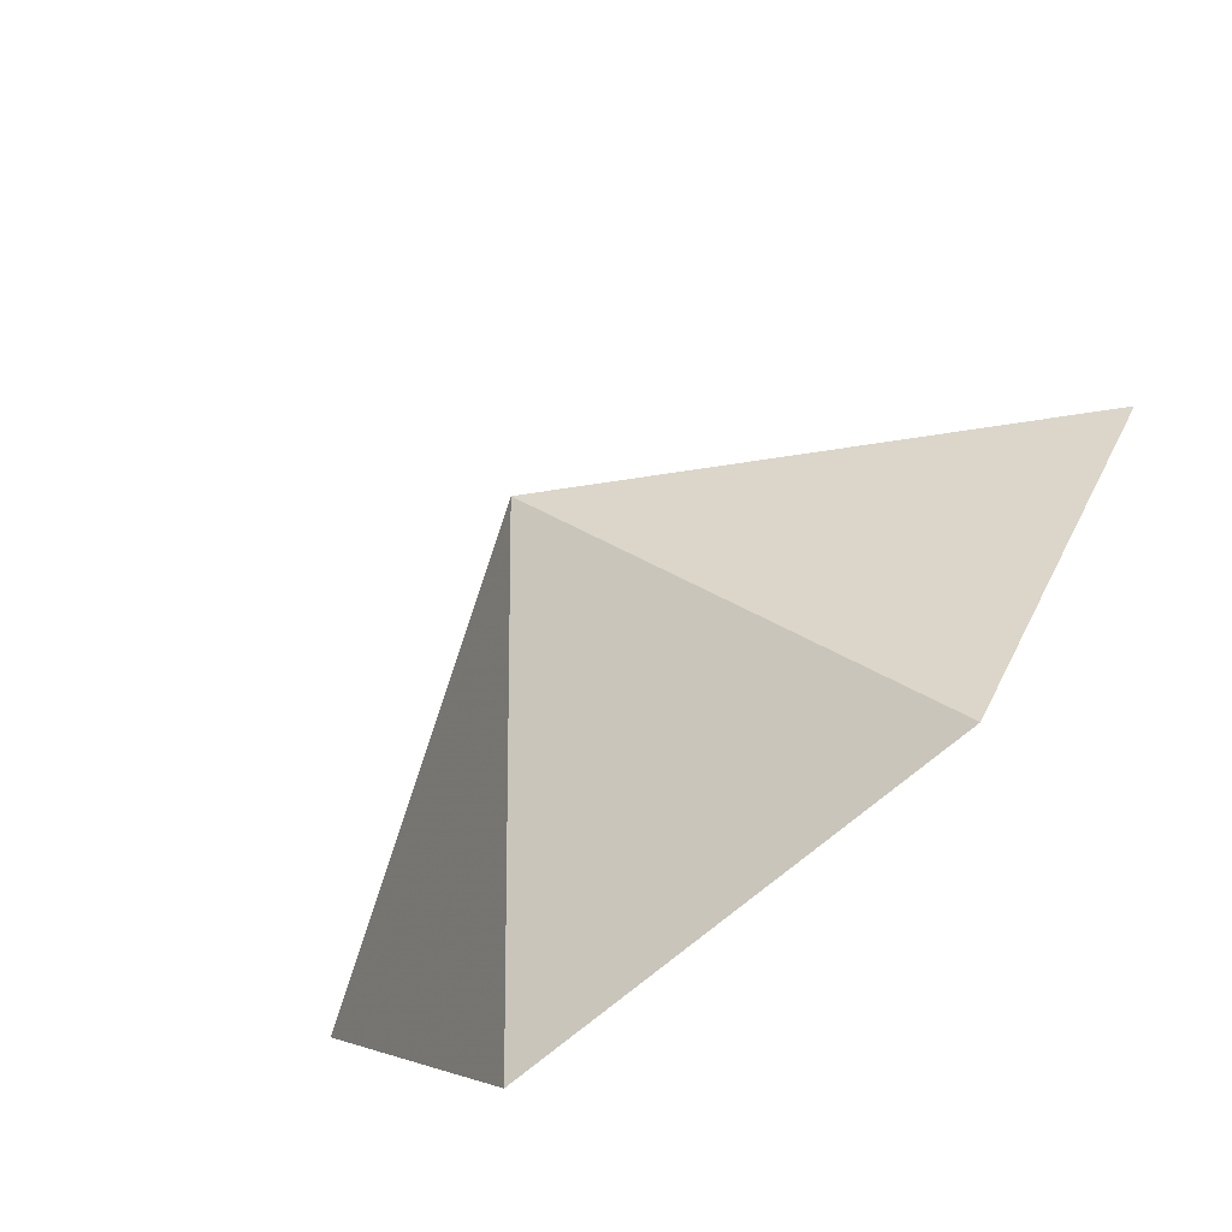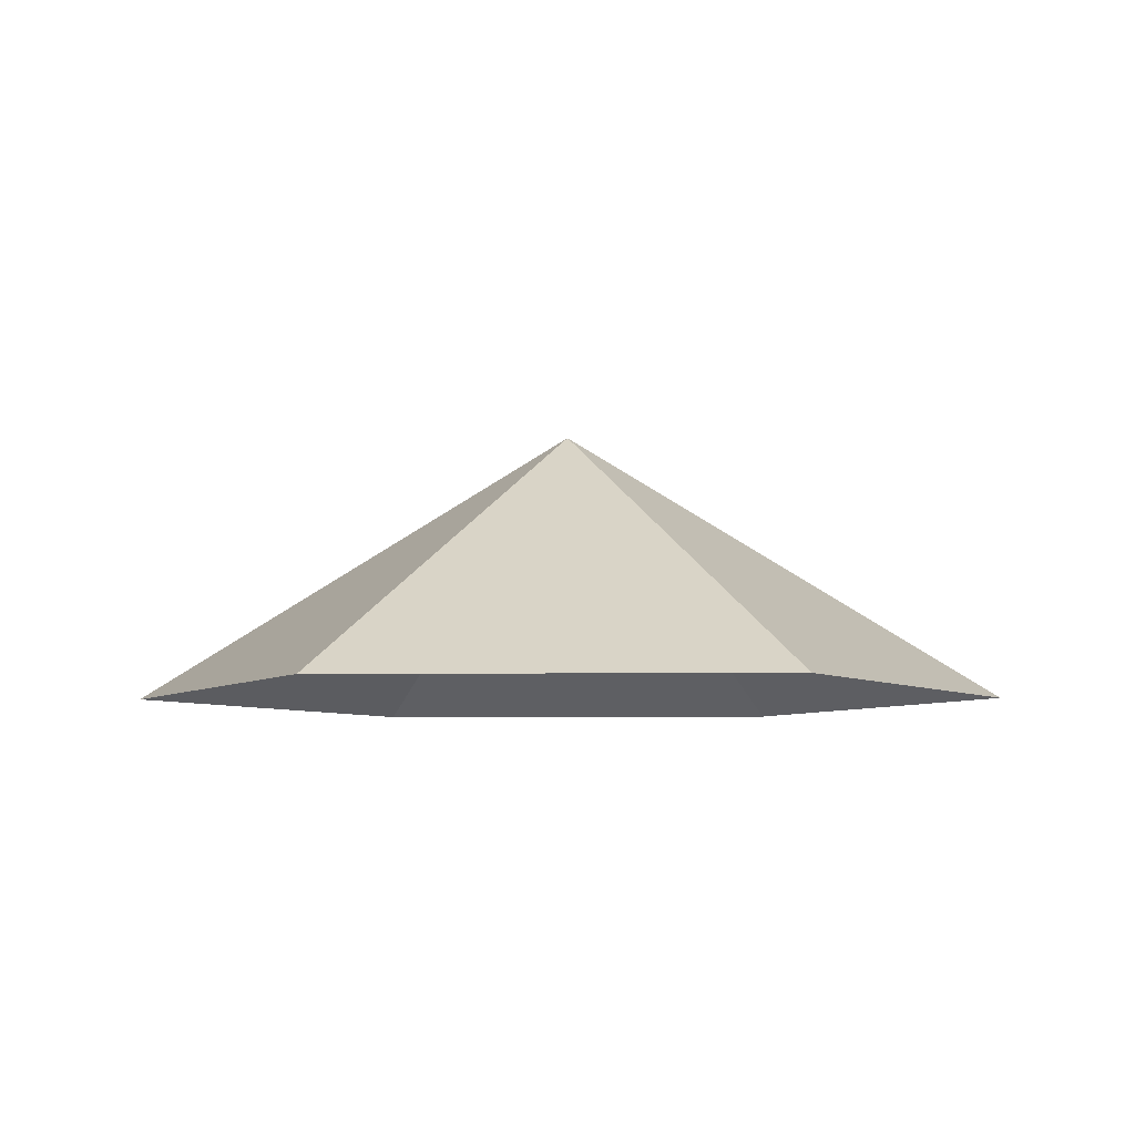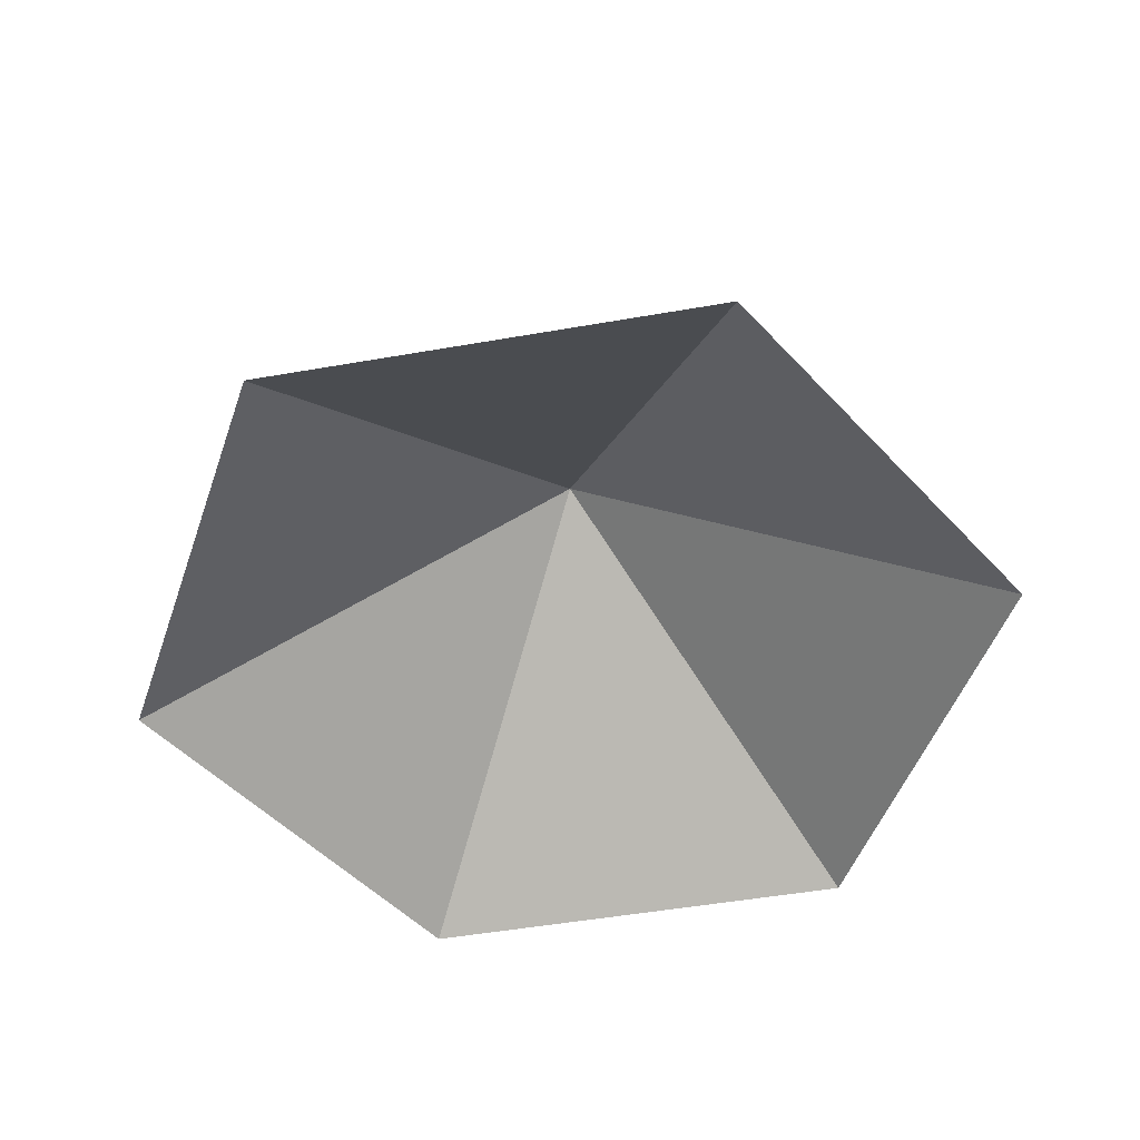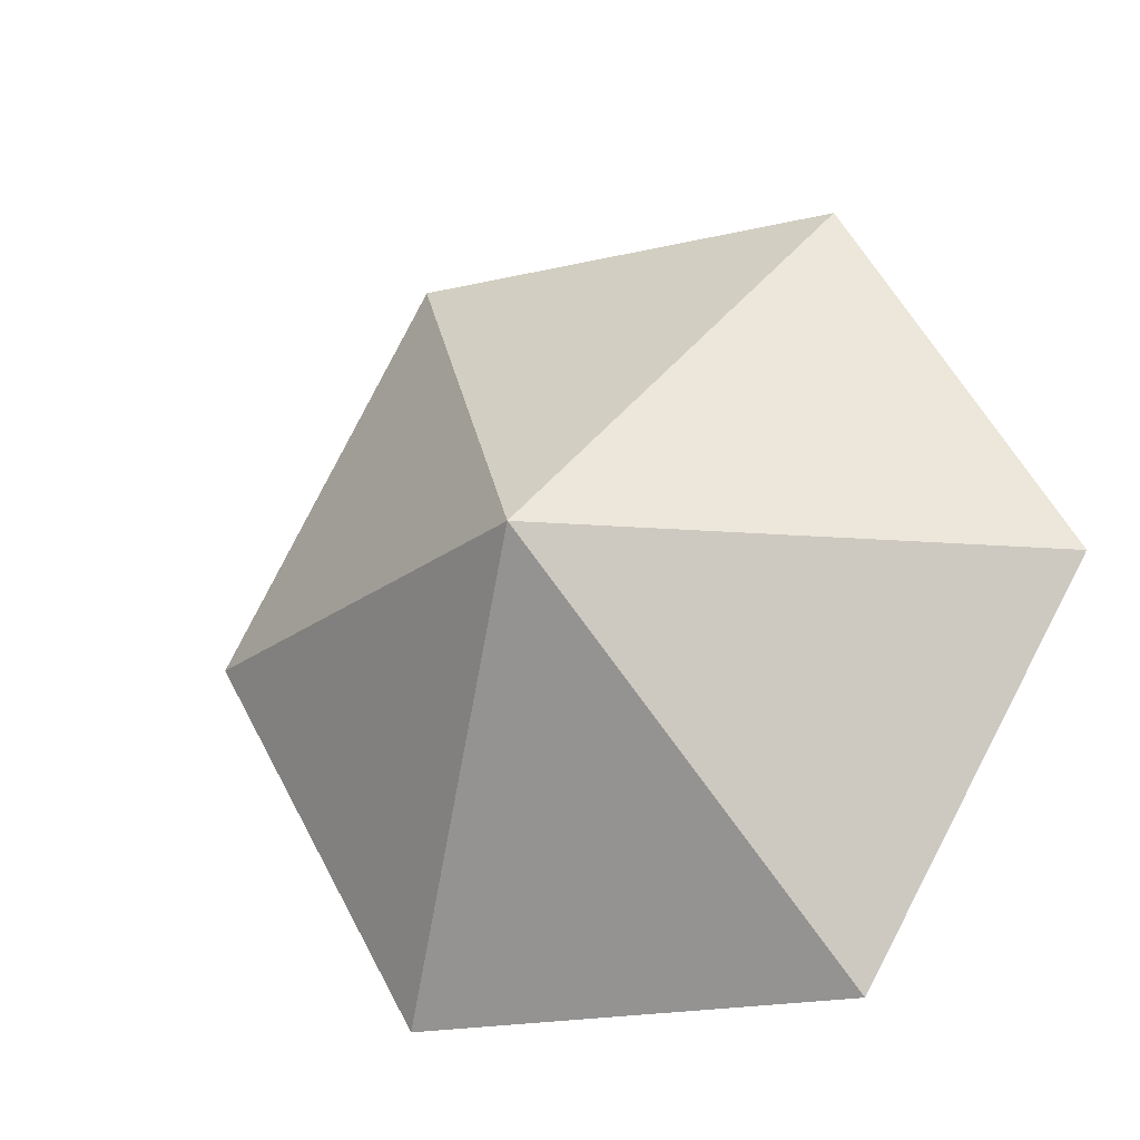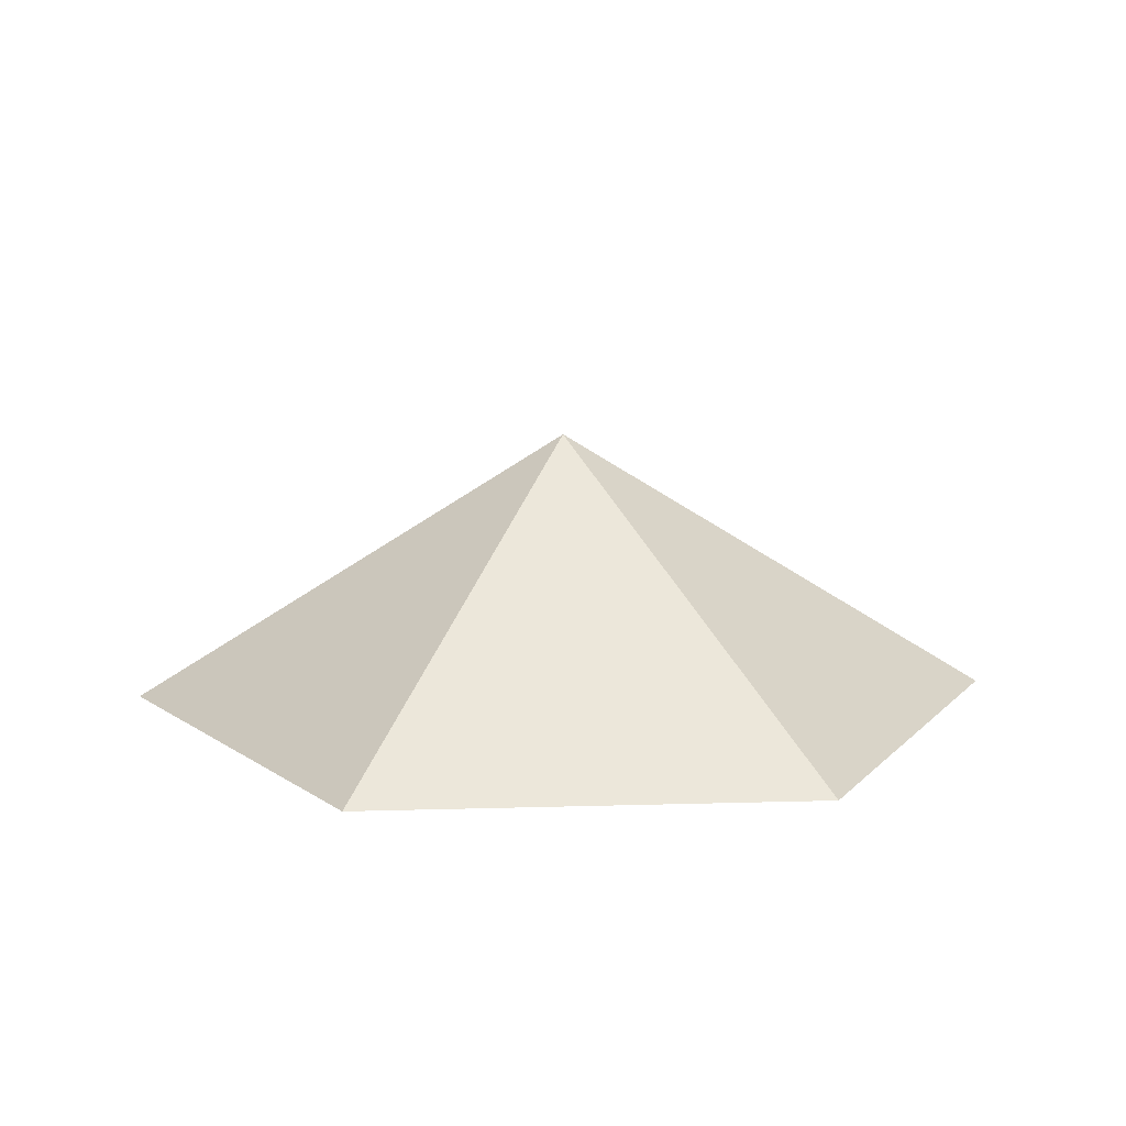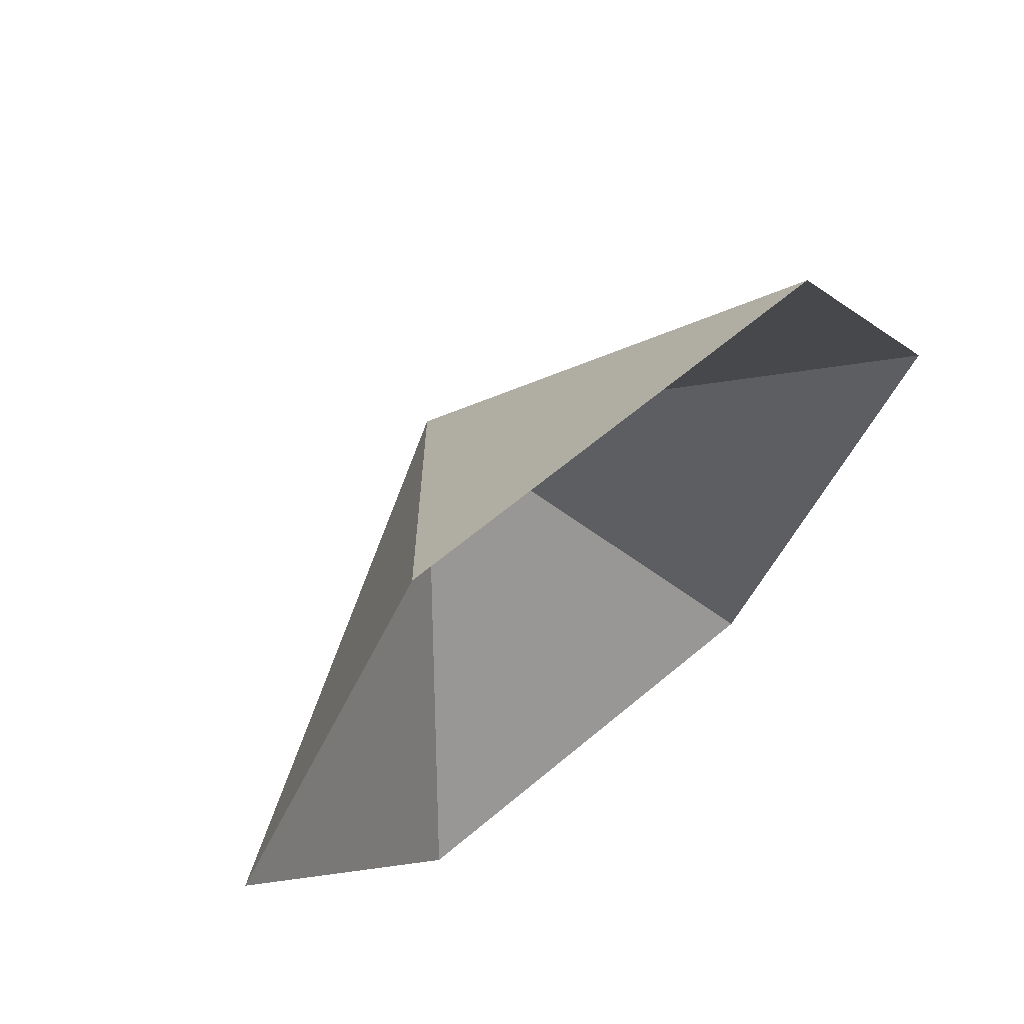
<metadata>
{"format":"obj","ext":"obj","renderer":"f3d","projection":"perspective","resolution":1024,"background":"white","views":[{"elev":-73.1,"azim":40.0,"up":"+Y"},{"elev":-6.6,"azim":-58.2,"up":"+Z"},{"elev":-49.9,"azim":-49.1,"up":"+Z"},{"elev":-20.0,"azim":23.5,"up":"+Y"},{"elev":12.6,"azim":176.1,"up":"+Z"},{"elev":64.3,"azim":139.8,"up":"+Y"}]}
</metadata>
<code>
v 0 0 0
v 4.781 0 0
v 7.171 4.14 0
v 4.781 8.28 0
v 0 8.28 0
v -2.39 4.14 0
v 2.39 4.14 2.933
f 1 2 7
f 2 3 7
f 3 4 7
f 4 5 7
f 5 6 7
f 6 1 7

</code>
